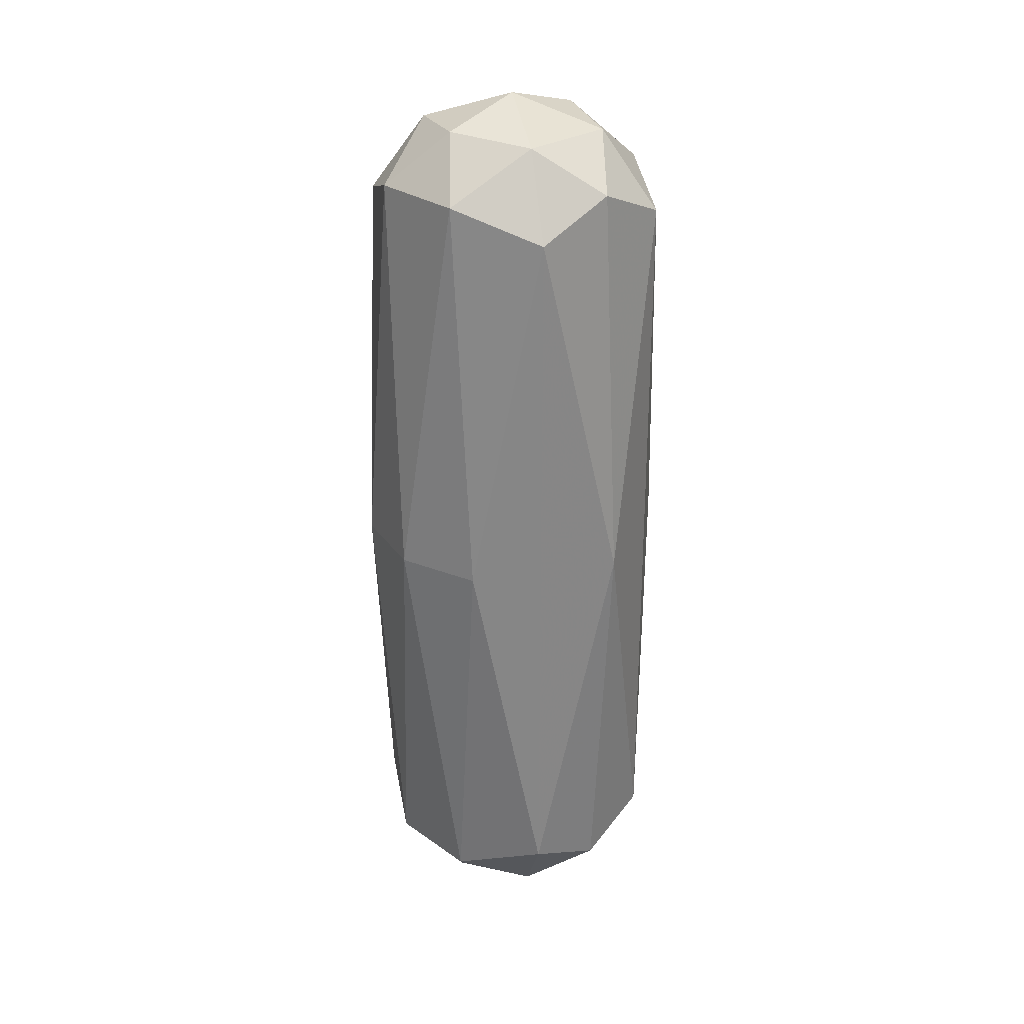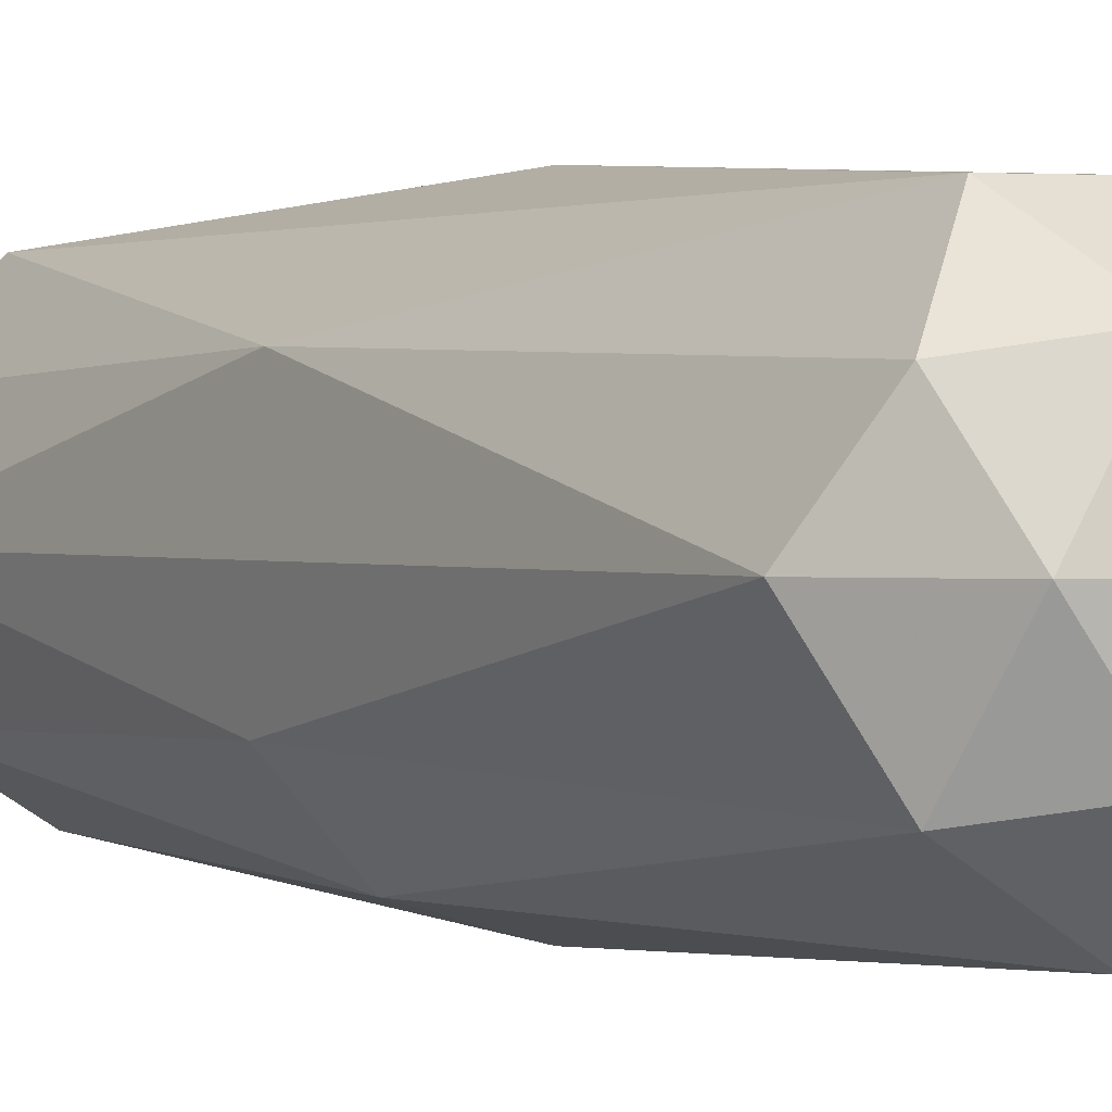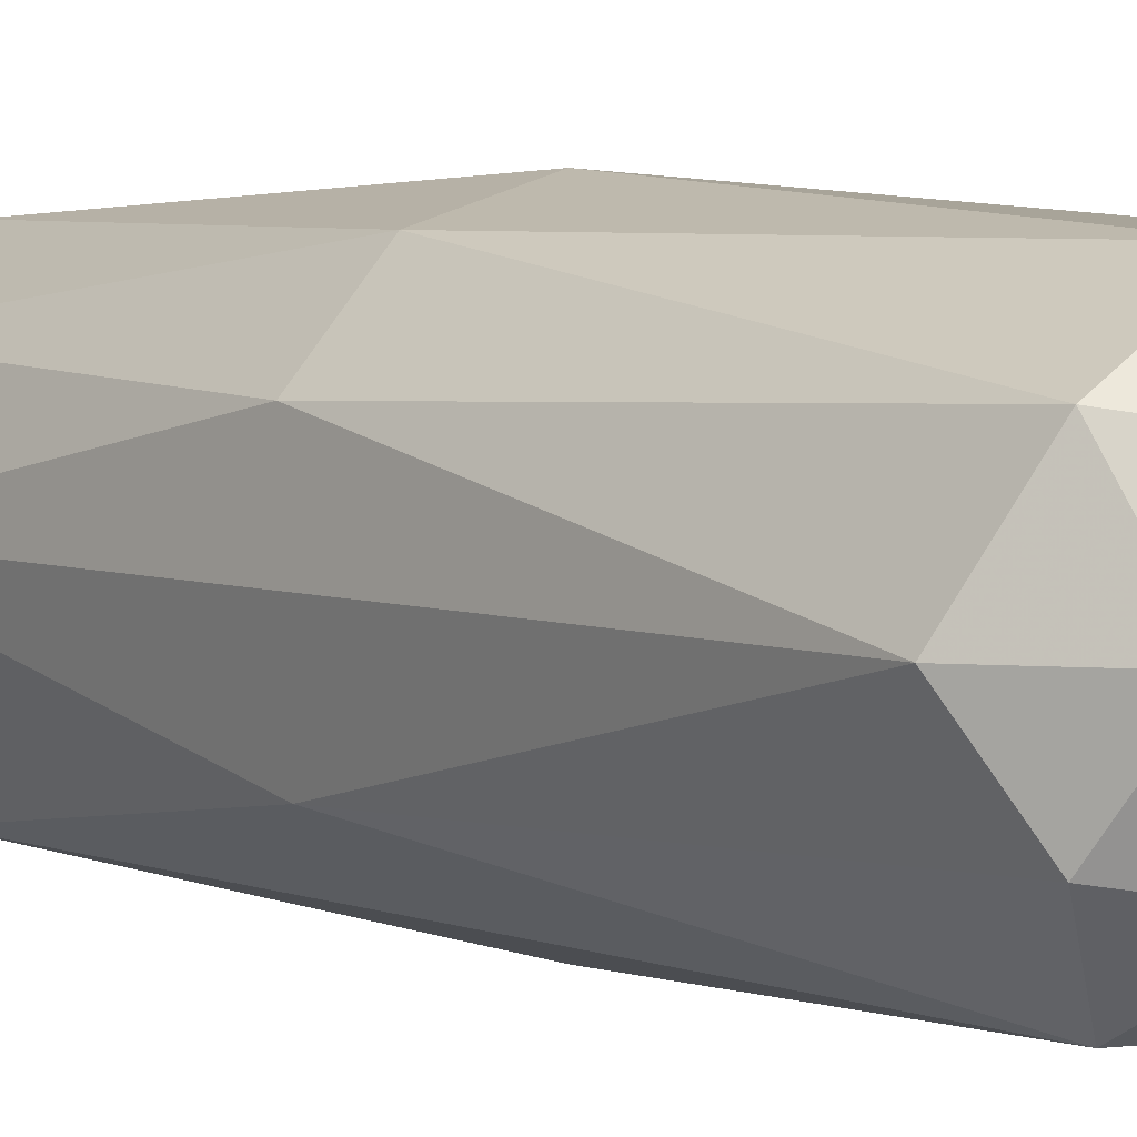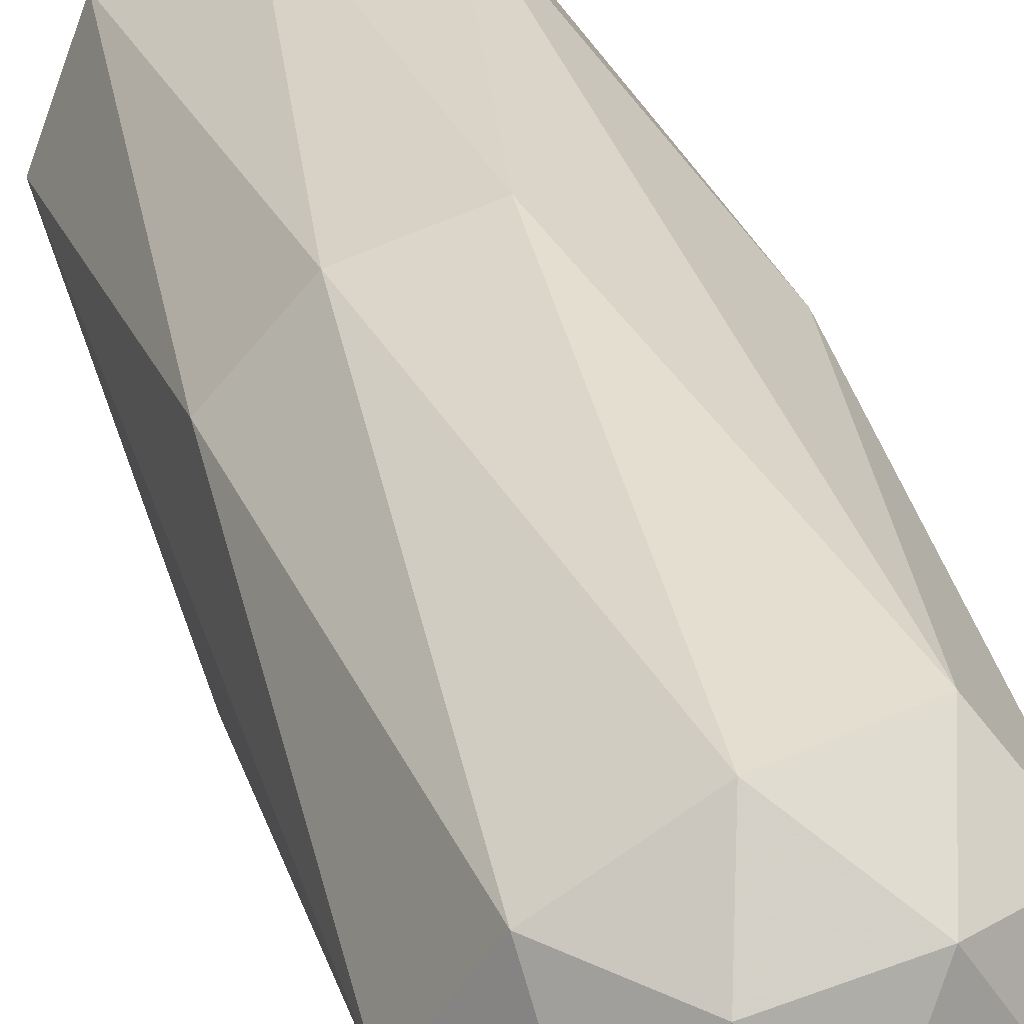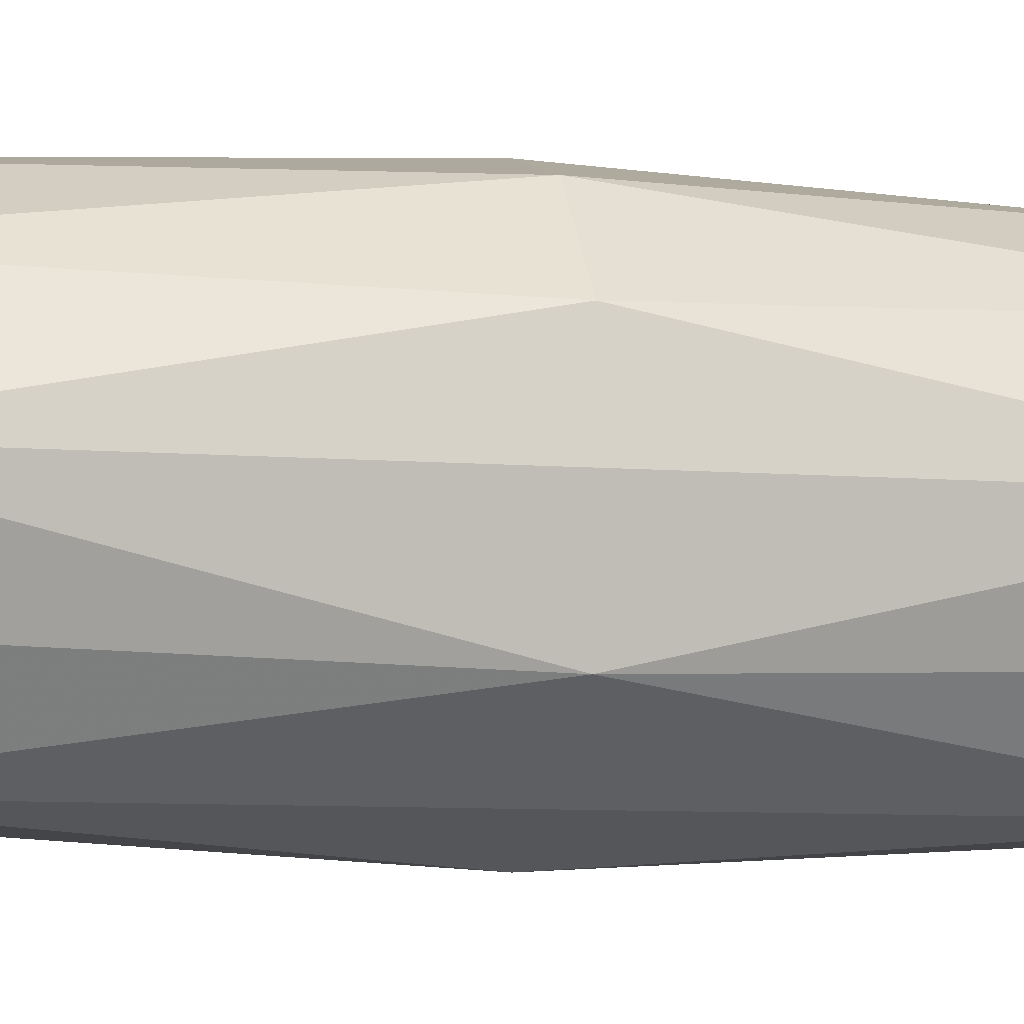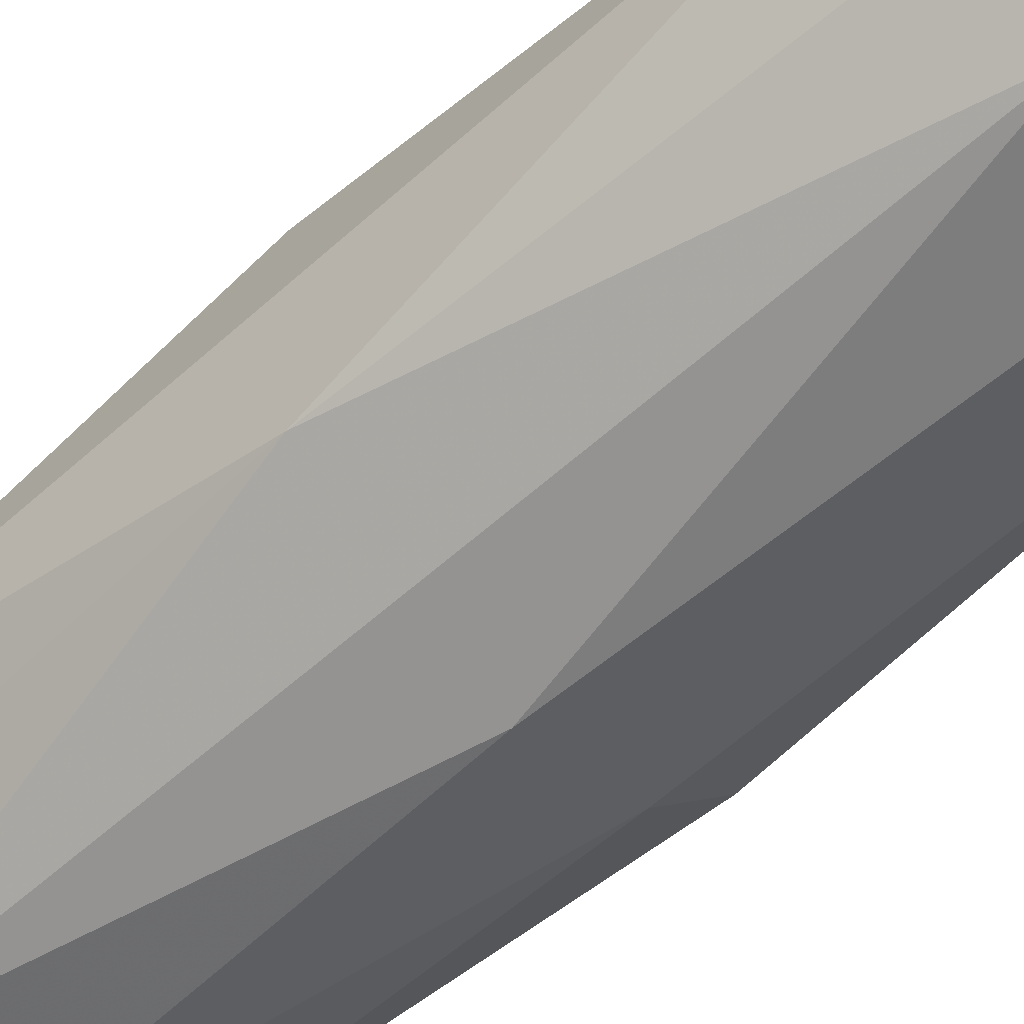
<metadata>
{"format":"obj","ext":"obj","renderer":"f3d","projection":"perspective","resolution":1024,"background":"white","views":[{"elev":28.2,"azim":-165.0,"up":"+Z"},{"elev":1.0,"azim":-32.3,"up":"+Y"},{"elev":4.6,"azim":141.2,"up":"+Y"},{"elev":32.2,"azim":164.7,"up":"+Y"},{"elev":-7.1,"azim":75.8,"up":"+Y"},{"elev":-55.8,"azim":133.9,"up":"+Y"}]}
</metadata>
<code>
o Icosphere
v 0 -1 0
v 0.7236 -0.4472 2.526
v -0.2764 -0.4472 2.851
v -0.8944 -0.4472 0
v -0.2764 -0.4472 -2.851
v 0.7236 -0.4472 -2.526
v 0.2764 0.4472 2.851
v -0.7236 0.4472 2.526
v -0.7236 0.4472 -2.526
v 0.2764 0.4472 -2.851
v 0.8944 0.4472 0
v 0 1 0
v -0.1625 -0.8507 2.5
v 0.4253 -0.8507 2.309
v 0.2629 -0.5257 2.809
v 0.8506 -0.5257 0
v 0.4253 -0.8507 -2.309
v -0.5257 -0.8507 0
v -0.6882 -0.5257 2.5
v -0.1625 -0.8507 -2.5
v -0.6882 -0.5257 -2.5
v 0.2629 -0.5257 -2.809
v 0.9511 0 2.309
v 0.9511 0 -2.309
v 0 0 3
v 0.5878 0 2.809
v -0.9511 0 2.309
v -0.5878 0 2.809
v -0.5878 0 -2.809
v -0.9511 0 -2.309
v 0.5878 0 -2.809
v 0 0 -3
v 0.6882 0.5257 2.5
v -0.2629 0.5257 2.809
v -0.8506 0.5257 0
v -0.2629 0.5257 -2.809
v 0.6882 0.5257 -2.5
v 0.1625 0.8507 2.5
v 0.5257 0.8507 0
v -0.4253 0.8507 2.309
v -0.4253 0.8507 -2.309
v 0.1625 0.8507 -2.5
f 1 14 13
f 2 14 16
f 1 13 18
f 1 18 20
f 1 20 17
f 2 16 23
f 3 15 25
f 4 19 27
f 5 21 29
f 6 22 31
f 2 23 26
f 3 25 28
f 4 27 30
f 5 29 32
f 6 31 24
f 7 33 38
f 8 34 40
f 9 35 41
f 10 36 42
f 11 37 39
f 39 42 12
f 39 37 42
f 37 10 42
f 42 41 12
f 42 36 41
f 36 9 41
f 41 40 12
f 41 35 40
f 35 8 40
f 40 38 12
f 40 34 38
f 34 7 38
f 38 39 12
f 38 33 39
f 33 11 39
f 24 37 11
f 24 31 37
f 31 10 37
f 32 36 10
f 32 29 36
f 29 9 36
f 30 35 9
f 30 27 35
f 27 8 35
f 28 34 8
f 28 25 34
f 25 7 34
f 26 33 7
f 26 23 33
f 23 11 33
f 31 32 10
f 31 22 32
f 22 5 32
f 29 30 9
f 29 21 30
f 21 4 30
f 27 28 8
f 27 19 28
f 19 3 28
f 25 26 7
f 25 15 26
f 15 2 26
f 23 24 11
f 23 16 24
f 16 6 24
f 17 22 6
f 17 20 22
f 20 5 22
f 20 21 5
f 20 18 21
f 18 4 21
f 18 19 4
f 18 13 19
f 13 3 19
f 16 17 6
f 16 14 17
f 14 1 17
f 13 15 3
f 13 14 15
f 14 2 15

</code>
